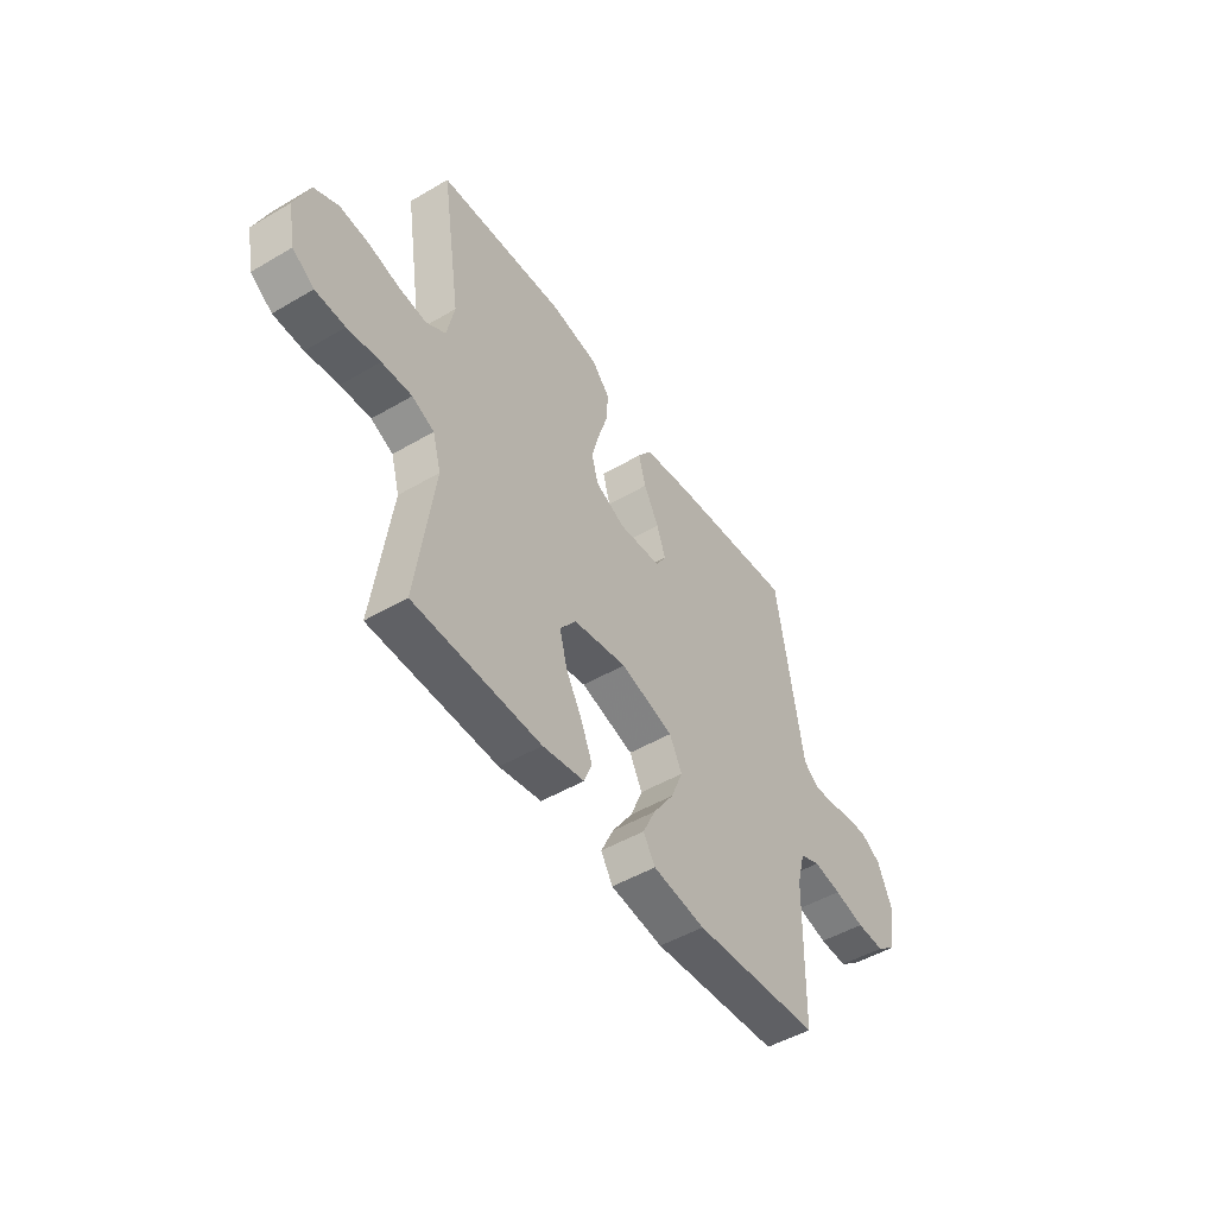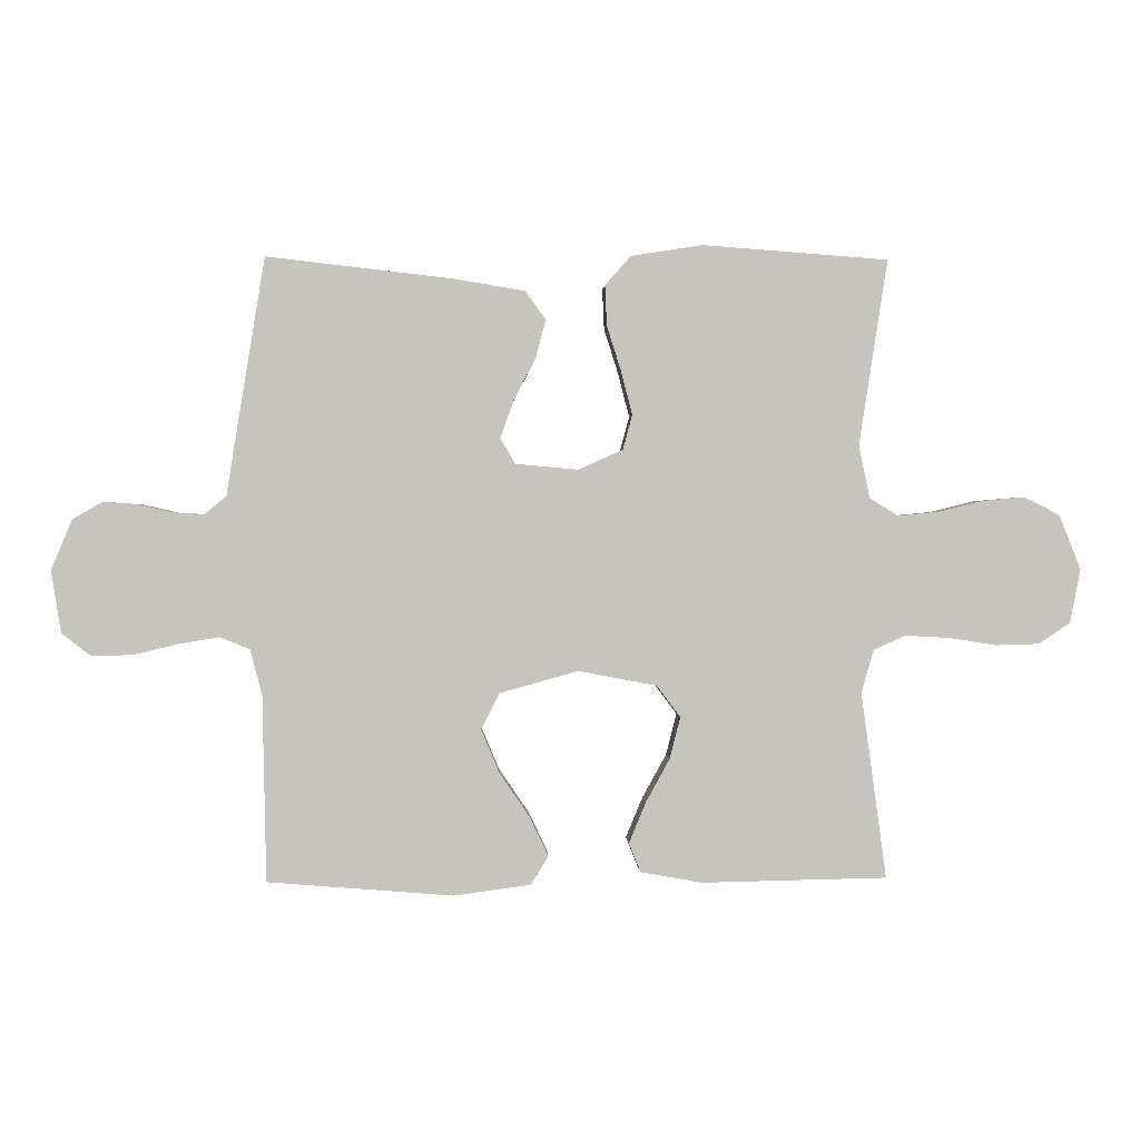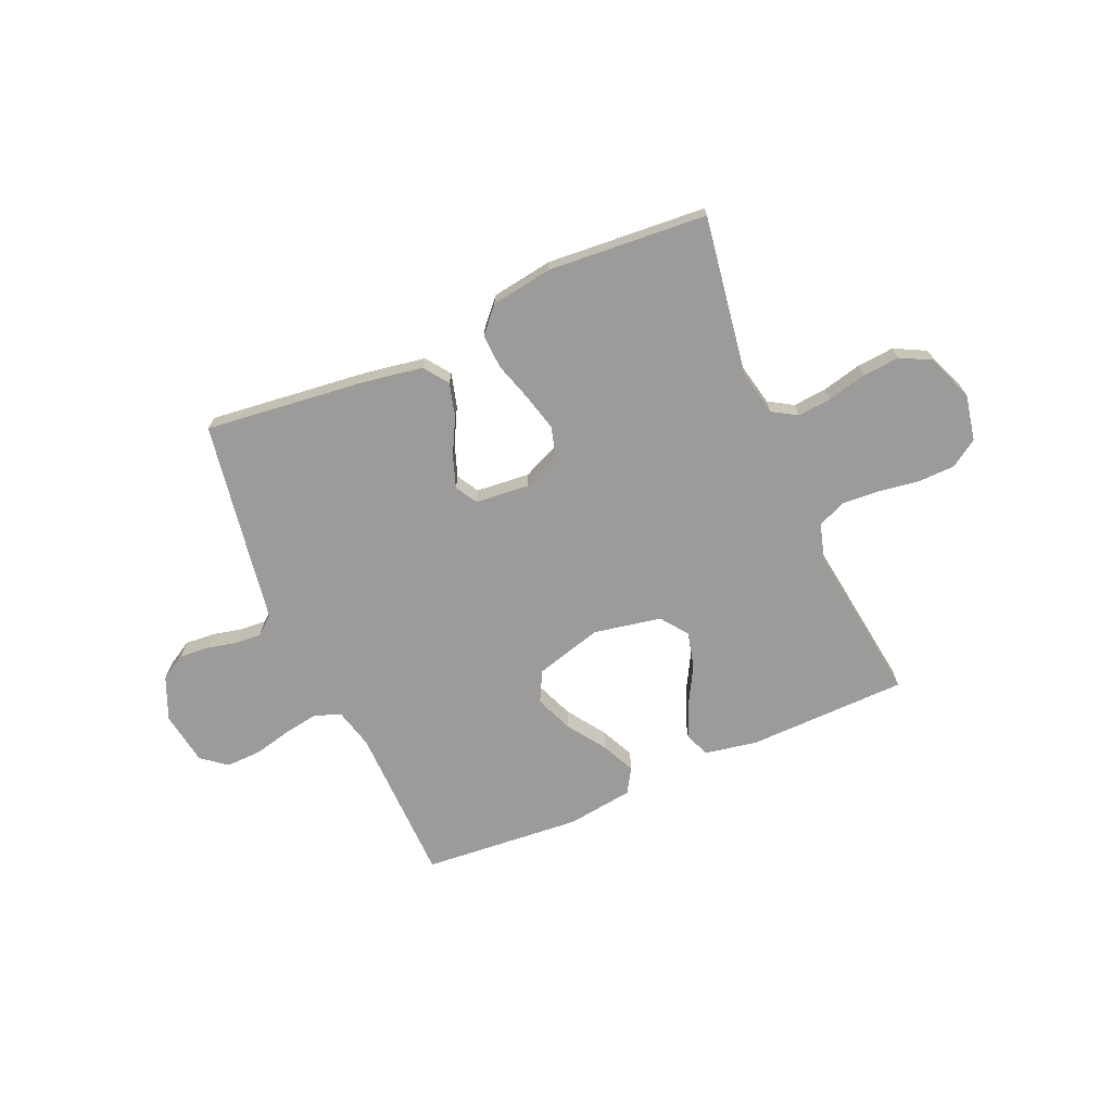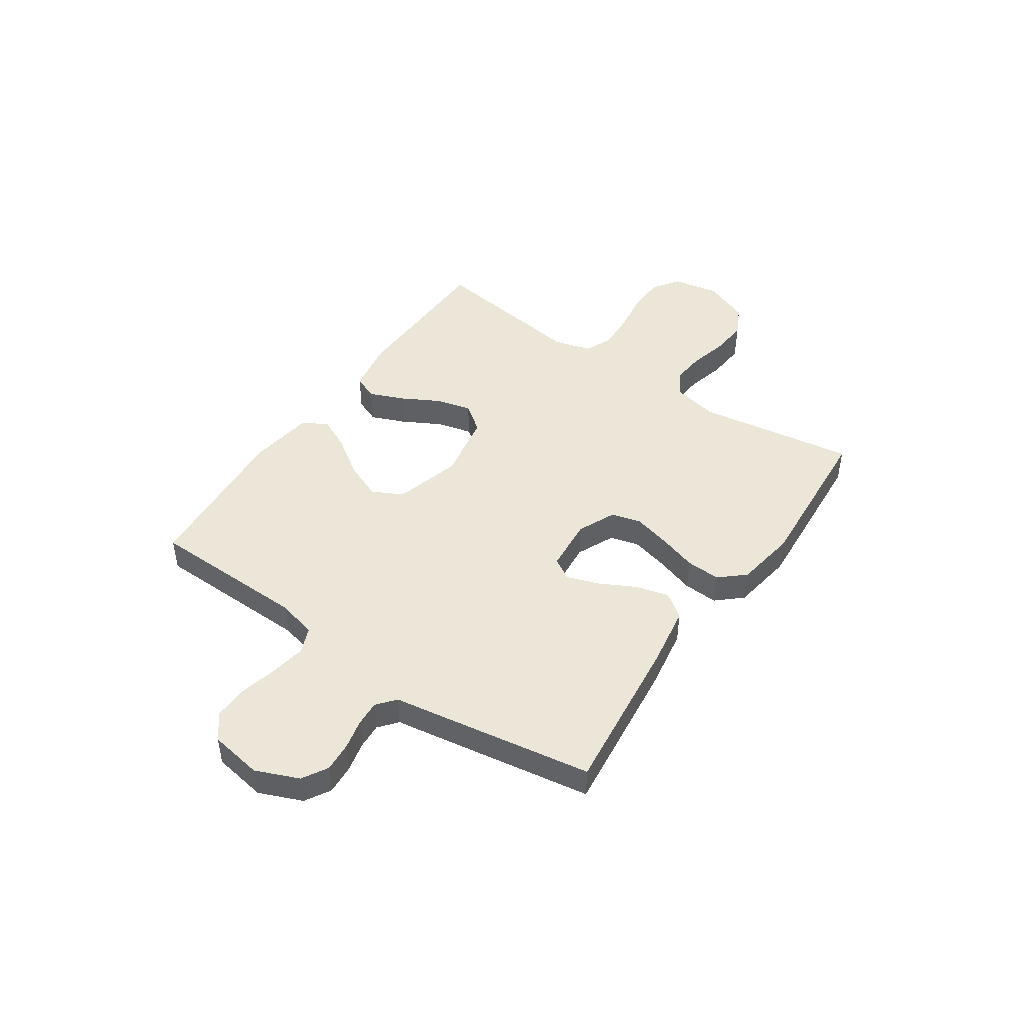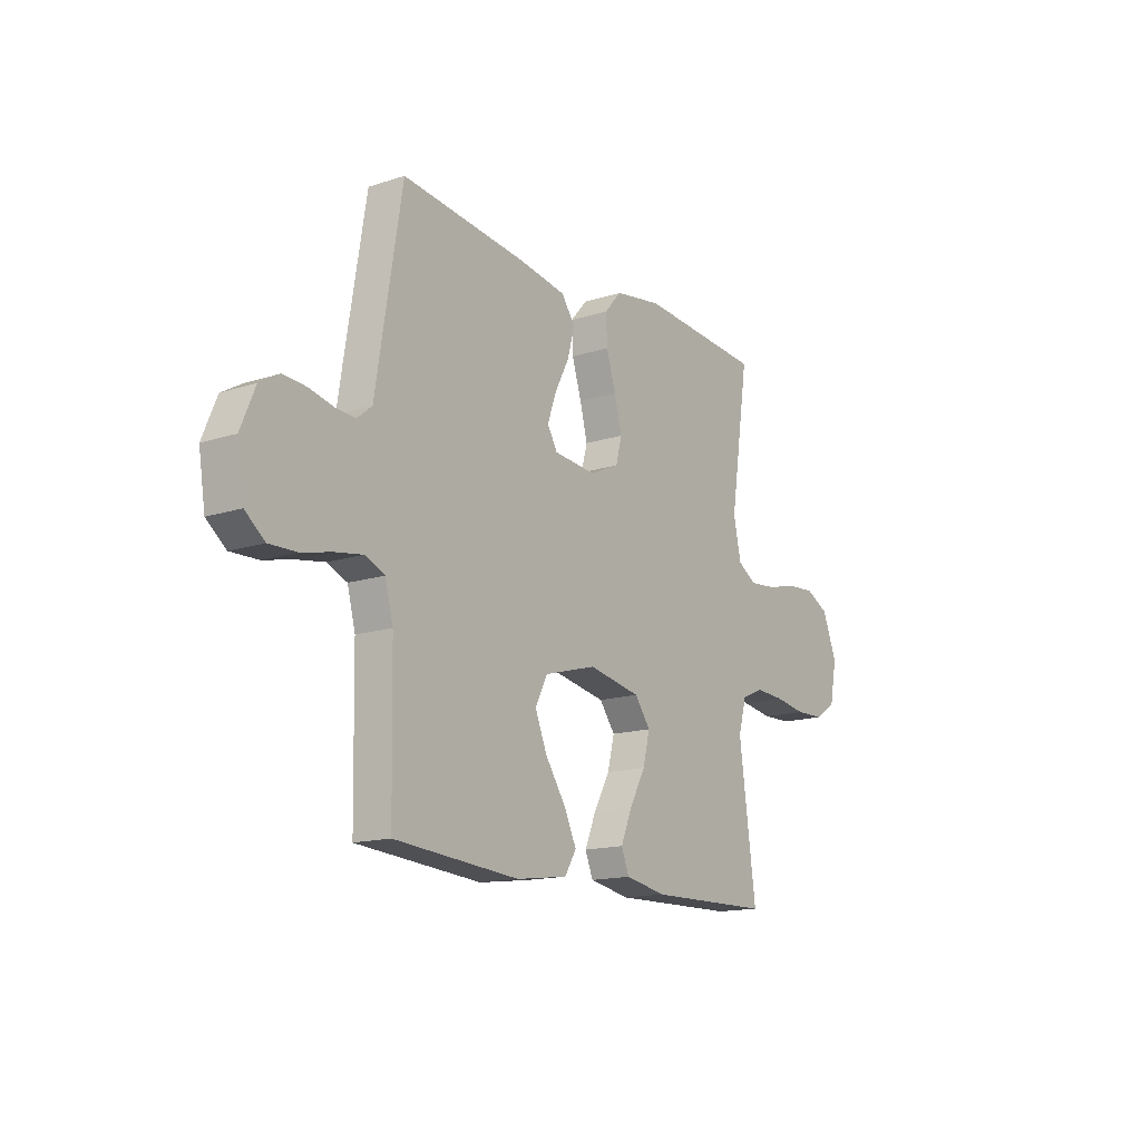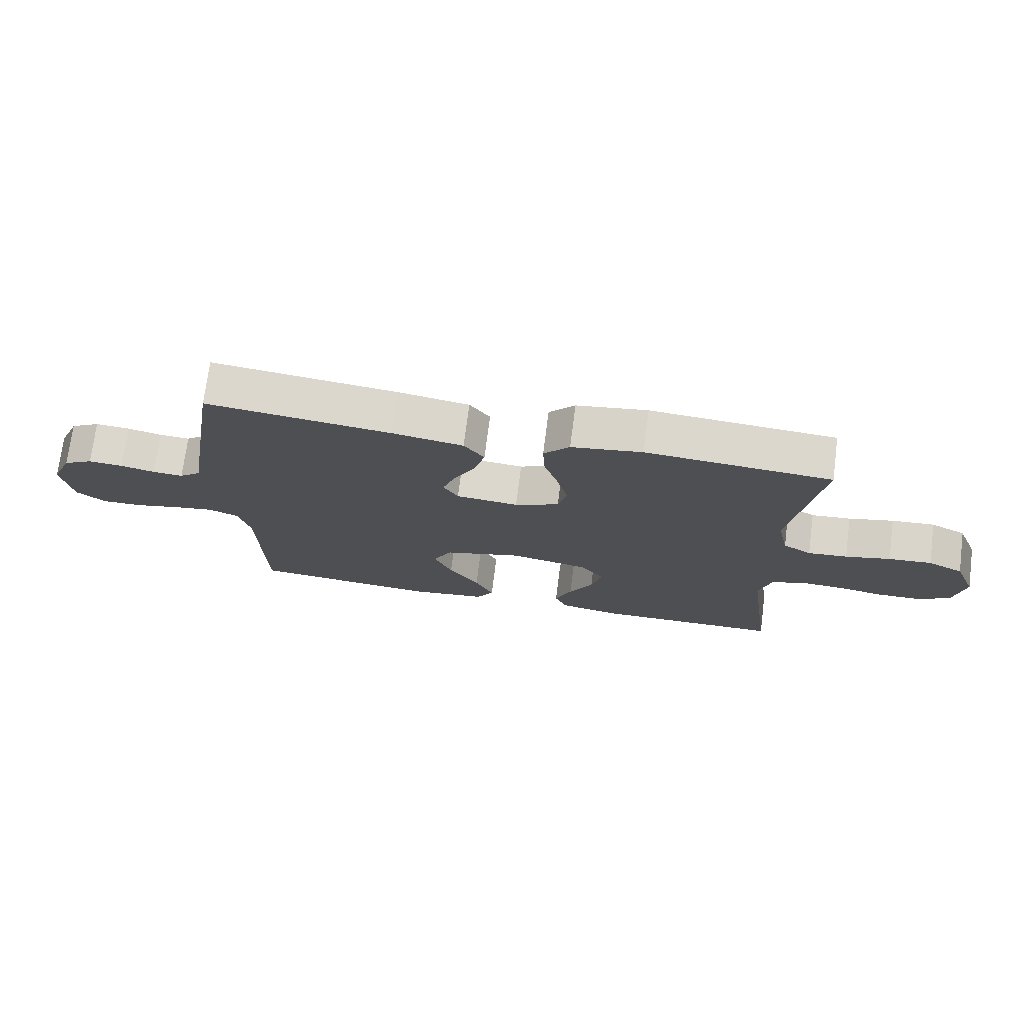
<metadata>
{"format":"obj","ext":"obj","renderer":"f3d","projection":"perspective","resolution":1024,"background":"white","views":[{"elev":-49.2,"azim":123.1,"up":"+Z"},{"elev":1.1,"azim":-2.7,"up":"+Z"},{"elev":-69.8,"azim":23.4,"up":"+Y"},{"elev":46.2,"azim":-55.5,"up":"+Y"},{"elev":-15.0,"azim":-55.3,"up":"+Z"},{"elev":73.1,"azim":7.3,"up":"+Z"}]}
</metadata>
<code>
v -0.5 0.07 -0.5
v -0.506 0.07 -0.2
v -0.525 0.07 -0.127
v -0.573 0.07 -0.107
v -0.639 0.07 -0.118
v -0.711 0.07 -0.135
v -0.777 0.07 -0.137
v -0.824 0.07 -0.1
v -0.84 0.07 0
v -0.806 0.07 0.081
v -0.758 0.07 0.109
v -0.702 0.07 0.105
v -0.646 0.07 0.092
v -0.597 0.07 0.089
v -0.562 0.07 0.118
v -0.549 0.07 0.2
v -0.5 0.07 0.5
v -0.2 0.07 0.466
v -0.085 0.07 0.447
v -0.052 0.07 0.401
v -0.069 0.07 0.338
v -0.104 0.07 0.271
v -0.125 0.07 0.211
v -0.101 0.07 0.17
v 0 0.07 0.161
v 0.072 0.07 0.193
v 0.087 0.07 0.249
v 0.069 0.07 0.319
v 0.046 0.07 0.392
v 0.043 0.07 0.457
v 0.085 0.07 0.504
v 0.2 0.07 0.522
v 0.5 0.07 0.5
v 0.454 0.07 0.2
v 0.472 0.07 0.115
v 0.518 0.07 0.087
v 0.582 0.07 0.093
v 0.655 0.07 0.111
v 0.725 0.07 0.117
v 0.782 0.07 0.088
v 0.817 0.07 0
v 0.8 0.07 -0.087
v 0.749 0.07 -0.121
v 0.679 0.07 -0.123
v 0.602 0.07 -0.111
v 0.531 0.07 -0.107
v 0.479 0.07 -0.13
v 0.459 0.07 -0.2
v 0.5 0.07 -0.5
v 0.2 0.07 -0.506
v 0.101 0.07 -0.488
v 0.082 0.07 -0.441
v 0.109 0.07 -0.376
v 0.148 0.07 -0.305
v 0.165 0.07 -0.238
v 0.127 0.07 -0.187
v 0 0.07 -0.163
v -0.126 0.07 -0.198
v -0.156 0.07 -0.256
v -0.127 0.07 -0.326
v -0.078 0.07 -0.398
v -0.048 0.07 -0.461
v -0.076 0.07 -0.507
v -0.2 0.07 -0.524
v -0.5 0 -0.5
v -0.506 0 -0.2
v -0.525 0 -0.127
v -0.573 0 -0.107
v -0.639 0 -0.118
v -0.711 0 -0.135
v -0.777 0 -0.137
v -0.824 0 -0.1
v -0.84 0 0
v -0.806 0 0.081
v -0.758 0 0.109
v -0.702 0 0.105
v -0.646 0 0.092
v -0.597 0 0.089
v -0.562 0 0.118
v -0.549 0 0.2
v -0.5 0 0.5
v -0.2 0 0.466
v -0.085 0 0.447
v -0.052 0 0.401
v -0.069 0 0.338
v -0.104 0 0.271
v -0.125 0 0.211
v -0.101 0 0.17
v 0 0 0.161
v 0.072 0 0.193
v 0.087 0 0.249
v 0.069 0 0.319
v 0.046 0 0.392
v 0.043 0 0.457
v 0.085 0 0.504
v 0.2 0 0.522
v 0.5 0 0.5
v 0.454 0 0.2
v 0.472 0 0.115
v 0.518 0 0.087
v 0.582 0 0.093
v 0.655 0 0.111
v 0.725 0 0.117
v 0.782 0 0.088
v 0.817 0 0
v 0.8 0 -0.087
v 0.749 0 -0.121
v 0.679 0 -0.123
v 0.602 0 -0.111
v 0.531 0 -0.107
v 0.479 0 -0.13
v 0.459 0 -0.2
v 0.5 0 -0.5
v 0.2 0 -0.506
v 0.101 0 -0.488
v 0.082 0 -0.441
v 0.109 0 -0.376
v 0.148 0 -0.305
v 0.165 0 -0.238
v 0.127 0 -0.187
v 0 0 -0.163
v -0.126 0 -0.198
v -0.156 0 -0.256
v -0.127 0 -0.326
v -0.078 0 -0.398
v -0.048 0 -0.461
v -0.076 0 -0.507
v -0.2 0 -0.524
f 63 64 1 2
f 60 61 62 63
f 59 60 63 2
f 58 59 2 3
f 57 58 3 4
f 51 52 53 54
f 49 50 51 54
f 48 49 54 55
f 47 48 55 56
f 42 43 44 45
f 42 45 46
f 41 42 46
f 40 41 46
f 37 38 39 40
f 36 37 40 46
f 35 36 46 47
f 31 32 33 34
f 28 29 30 31
f 27 28 31 34
f 26 27 34 35
f 19 20 21 22
f 19 22 23
f 18 19 23
f 15 16 17 18
f 15 18 23
f 14 15 23 24
f 10 11 12 13
f 10 13 14
f 9 10 14
f 5 6 7 8
f 4 5 8 9
f 57 4 9 14
f 25 26 35 47
f 25 47 56 57
f 14 24 25 57
f 66 65 128 127
f 127 126 125 124
f 66 127 124 123
f 67 66 123 122
f 68 67 122 121
f 118 117 116 115
f 118 115 114 113
f 119 118 113 112
f 120 119 112 111
f 109 108 107 106
f 110 109 106
f 110 106 105
f 110 105 104
f 104 103 102 101
f 110 104 101 100
f 111 110 100 99
f 98 97 96 95
f 95 94 93 92
f 98 95 92 91
f 99 98 91 90
f 86 85 84 83
f 87 86 83
f 87 83 82
f 82 81 80 79
f 87 82 79
f 88 87 79 78
f 77 76 75 74
f 78 77 74
f 78 74 73
f 72 71 70 69
f 73 72 69 68
f 78 73 68 121
f 111 99 90 89
f 121 120 111 89
f 121 89 88 78
f 1 65 66 2
f 2 66 67 3
f 3 67 68 4
f 4 68 69 5
f 5 69 70 6
f 6 70 71 7
f 7 71 72 8
f 8 72 73 9
f 9 73 74 10
f 10 74 75 11
f 11 75 76 12
f 12 76 77 13
f 13 77 78 14
f 14 78 79 15
f 15 79 80 16
f 16 80 81 17
f 17 81 82 18
f 18 82 83 19
f 19 83 84 20
f 20 84 85 21
f 21 85 86 22
f 22 86 87 23
f 23 87 88 24
f 24 88 89 25
f 25 89 90 26
f 26 90 91 27
f 27 91 92 28
f 28 92 93 29
f 29 93 94 30
f 30 94 95 31
f 31 95 96 32
f 32 96 97 33
f 33 97 98 34
f 34 98 99 35
f 35 99 100 36
f 36 100 101 37
f 37 101 102 38
f 38 102 103 39
f 39 103 104 40
f 40 104 105 41
f 41 105 106 42
f 42 106 107 43
f 43 107 108 44
f 44 108 109 45
f 45 109 110 46
f 46 110 111 47
f 47 111 112 48
f 48 112 113 49
f 49 113 114 50
f 50 114 115 51
f 51 115 116 52
f 52 116 117 53
f 53 117 118 54
f 54 118 119 55
f 55 119 120 56
f 56 120 121 57
f 57 121 122 58
f 58 122 123 59
f 59 123 124 60
f 60 124 125 61
f 61 125 126 62
f 62 126 127 63
f 63 127 128 64
f 64 128 65 1

</code>
